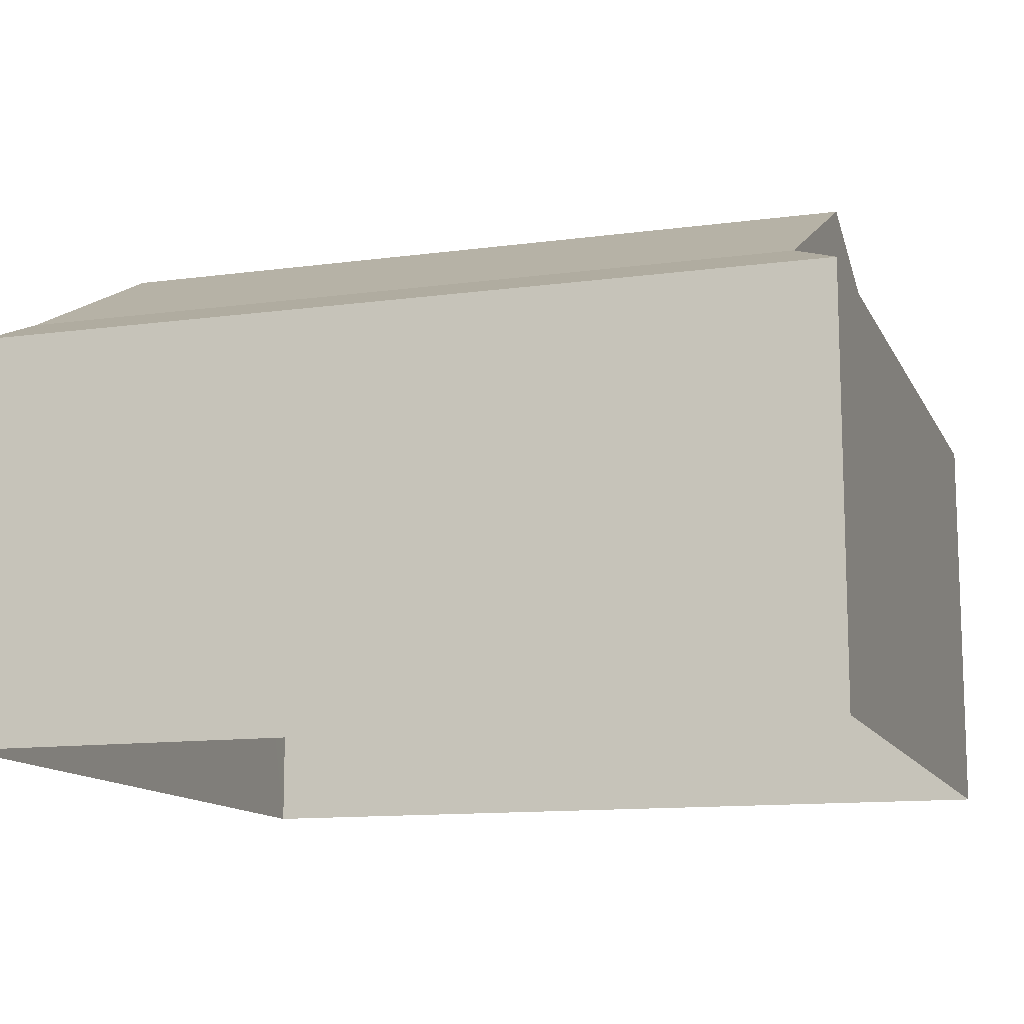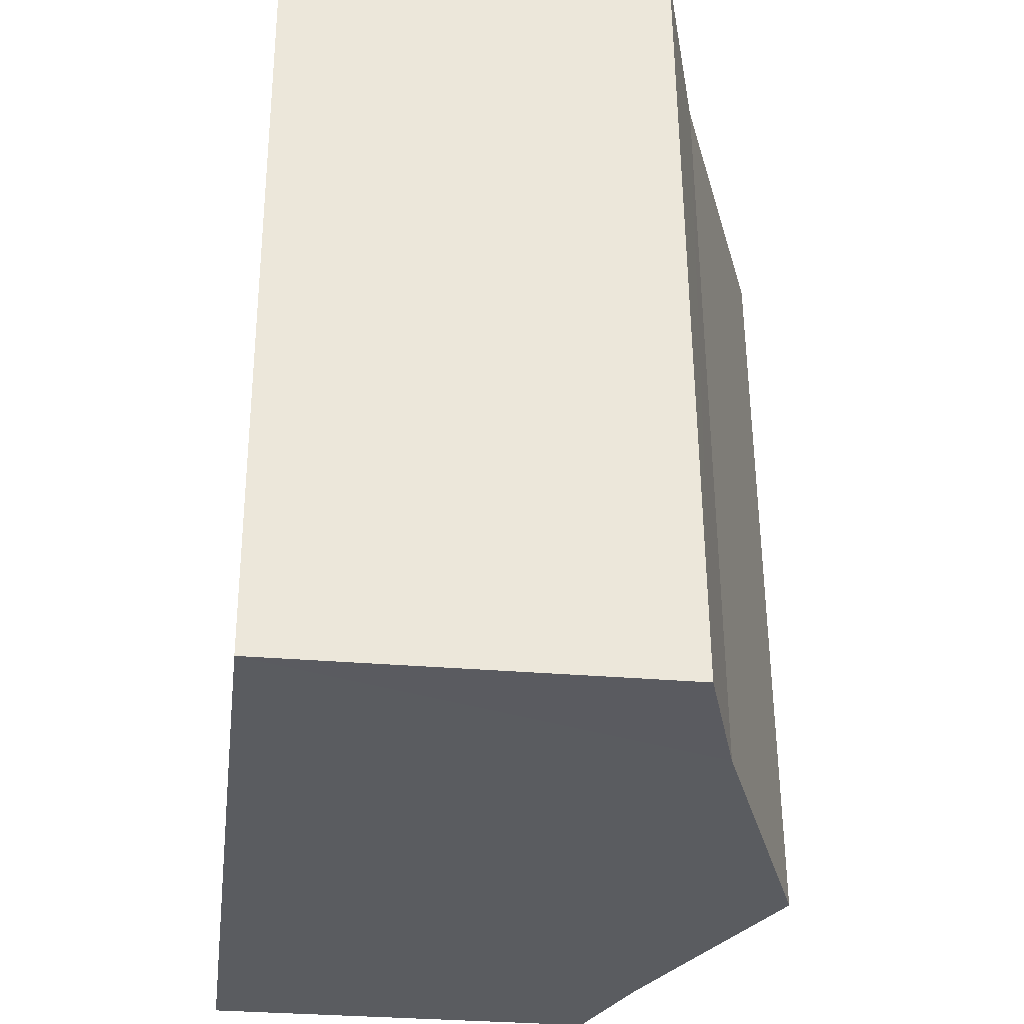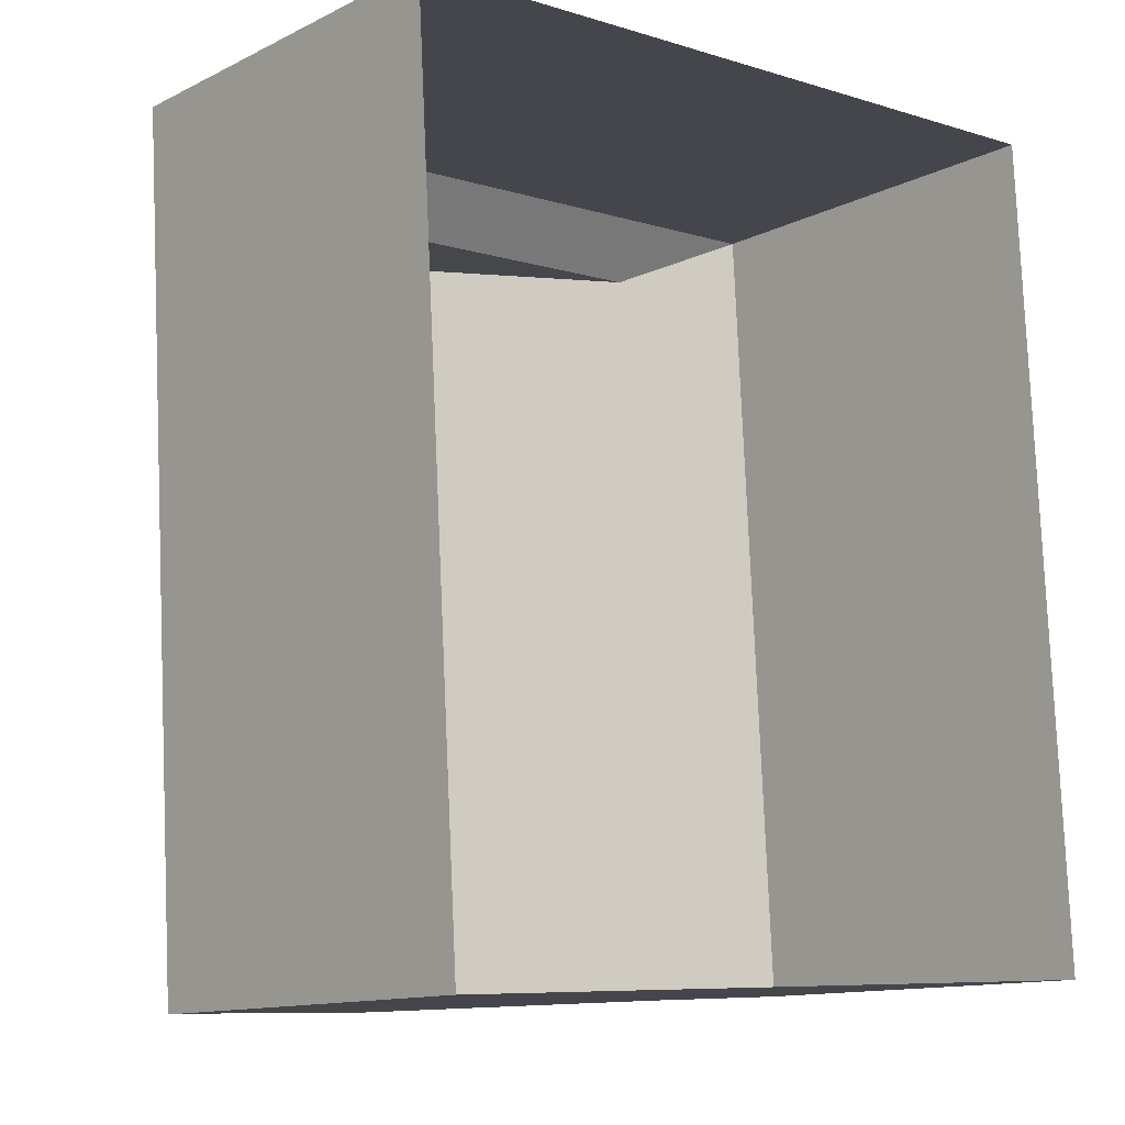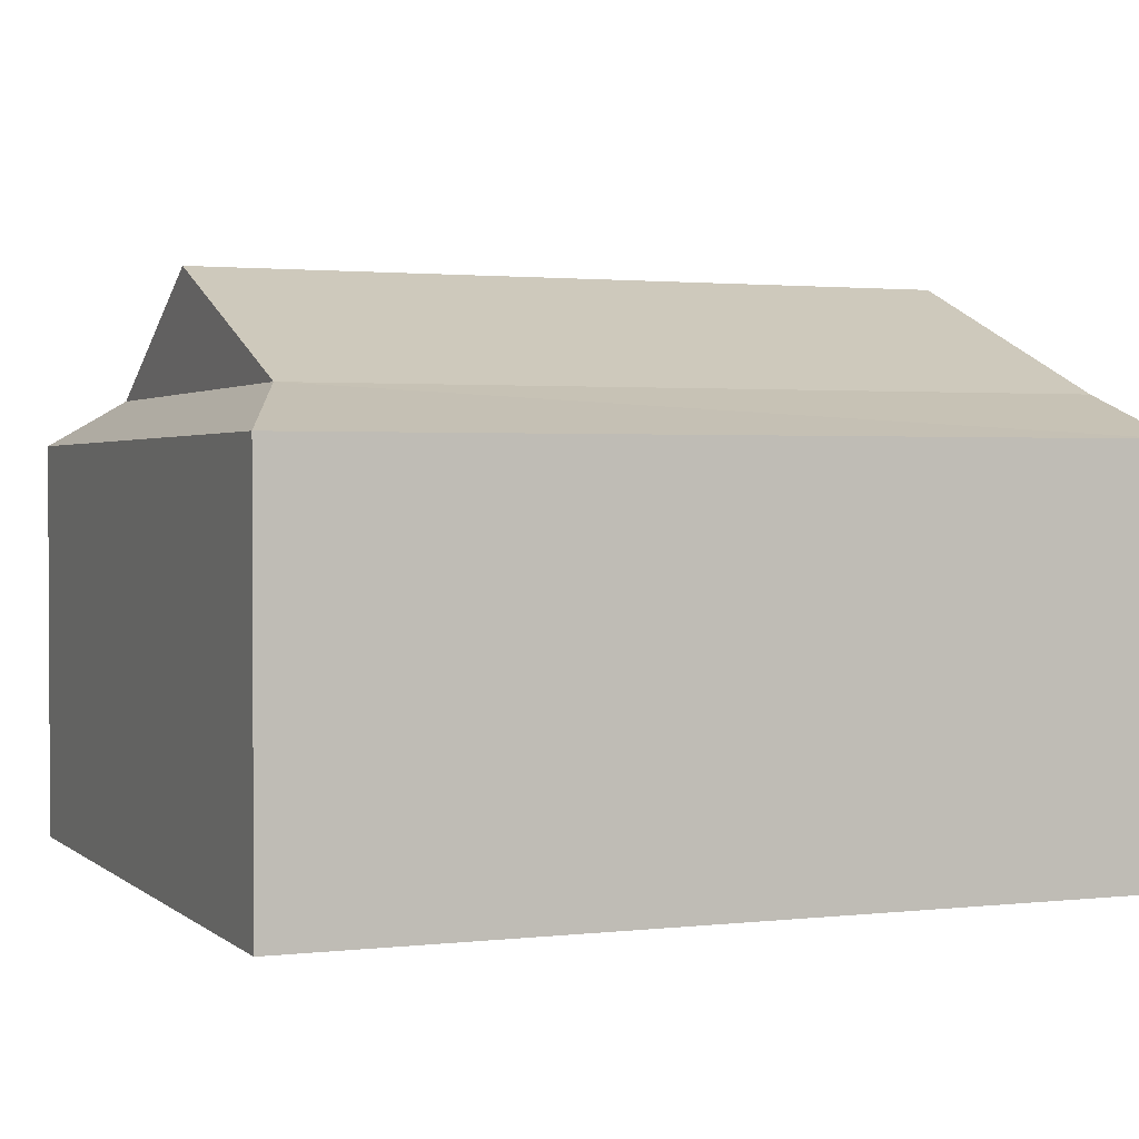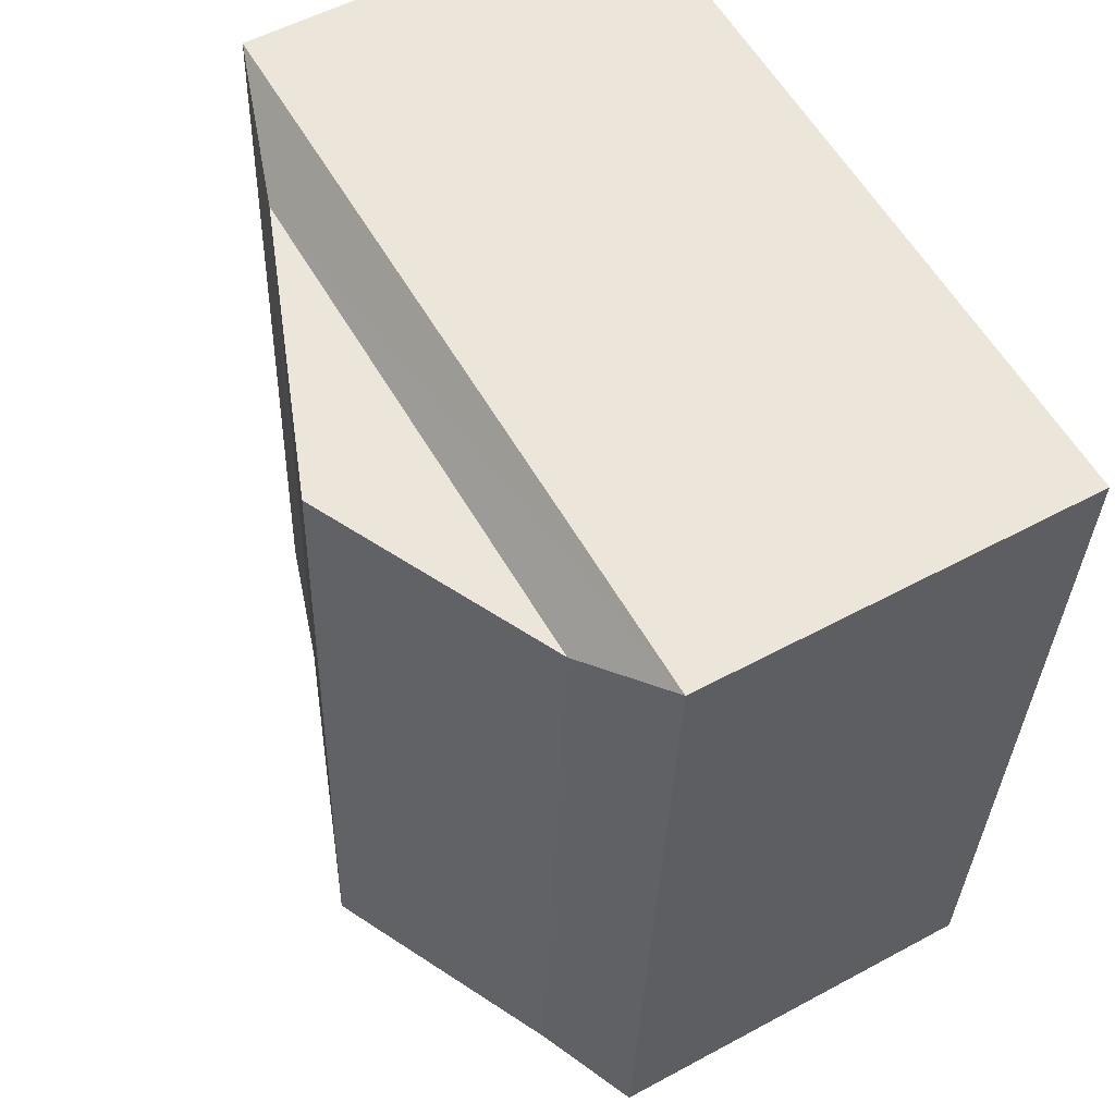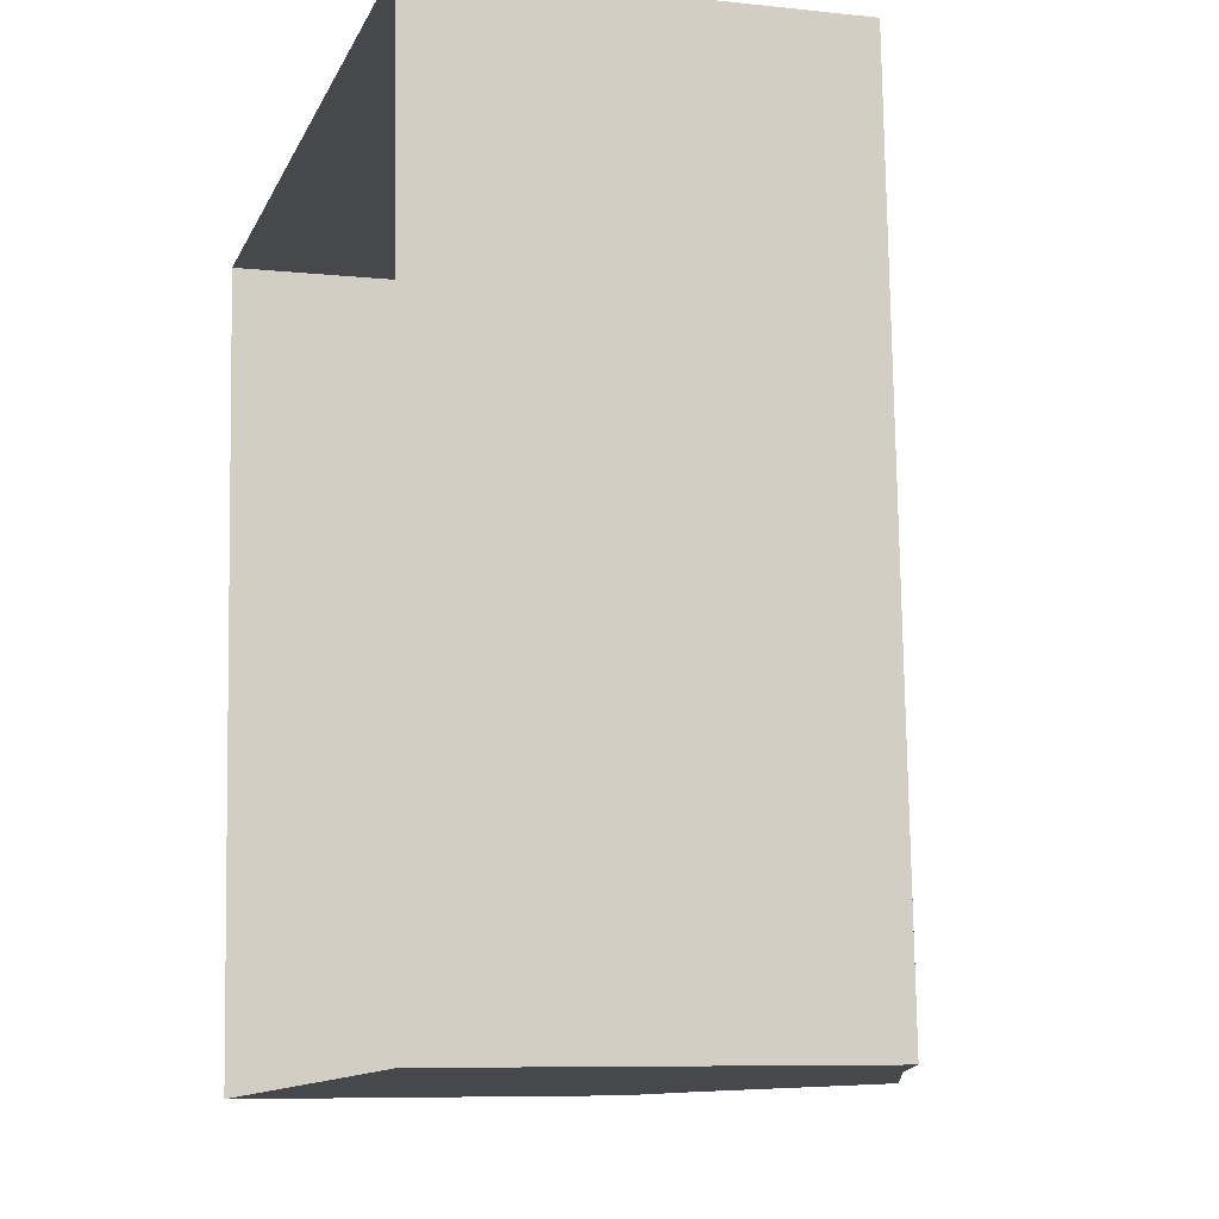
<metadata>
{"format":"obj","ext":"obj","renderer":"f3d","projection":"perspective","resolution":1024,"background":"white","views":[{"elev":-12.3,"azim":104.4,"up":"+Z"},{"elev":-30.6,"azim":-97.0,"up":"+Y"},{"elev":-12.5,"azim":138.6,"up":"+Y"},{"elev":1.7,"azim":-115.8,"up":"+Z"},{"elev":54.5,"azim":60.2,"up":"+Y"},{"elev":-8.0,"azim":-106.7,"up":"+Y"}]}
</metadata>
<code>
v -3.74e+05 -1.033e+05 27.31
v -3.739e+05 -1.033e+05 27.31
v -3.739e+05 -1.033e+05 27.31
v -3.74e+05 -1.033e+05 27.31
v -3.74e+05 -1.033e+05 34.11
v -3.74e+05 -1.033e+05 33.45
v -3.74e+05 -1.033e+05 34.11
v -3.74e+05 -1.033e+05 33.44
v -3.739e+05 -1.033e+05 33.44
v -3.739e+05 -1.033e+05 34.11
v -3.739e+05 -1.033e+05 33.44
v -3.739e+05 -1.033e+05 34.11
v -3.739e+05 -1.033e+05 35.89
v -3.739e+05 -1.033e+05 35.89
f 1 2 3
f 1 4 2
f 5 6 7
f 5 8 6
f 9 8 5
f 10 9 5
f 11 9 10
f 12 11 10
f 5 7 13
f 14 5 13
f 13 10 14
f 13 12 10
f 7 1 3
f 3 11 12
f 7 6 1
f 13 7 12
f 12 7 3
f 14 10 5
f 11 3 2
f 9 11 2
f 8 2 4
f 8 9 2
f 6 4 1
f 6 8 4

</code>
